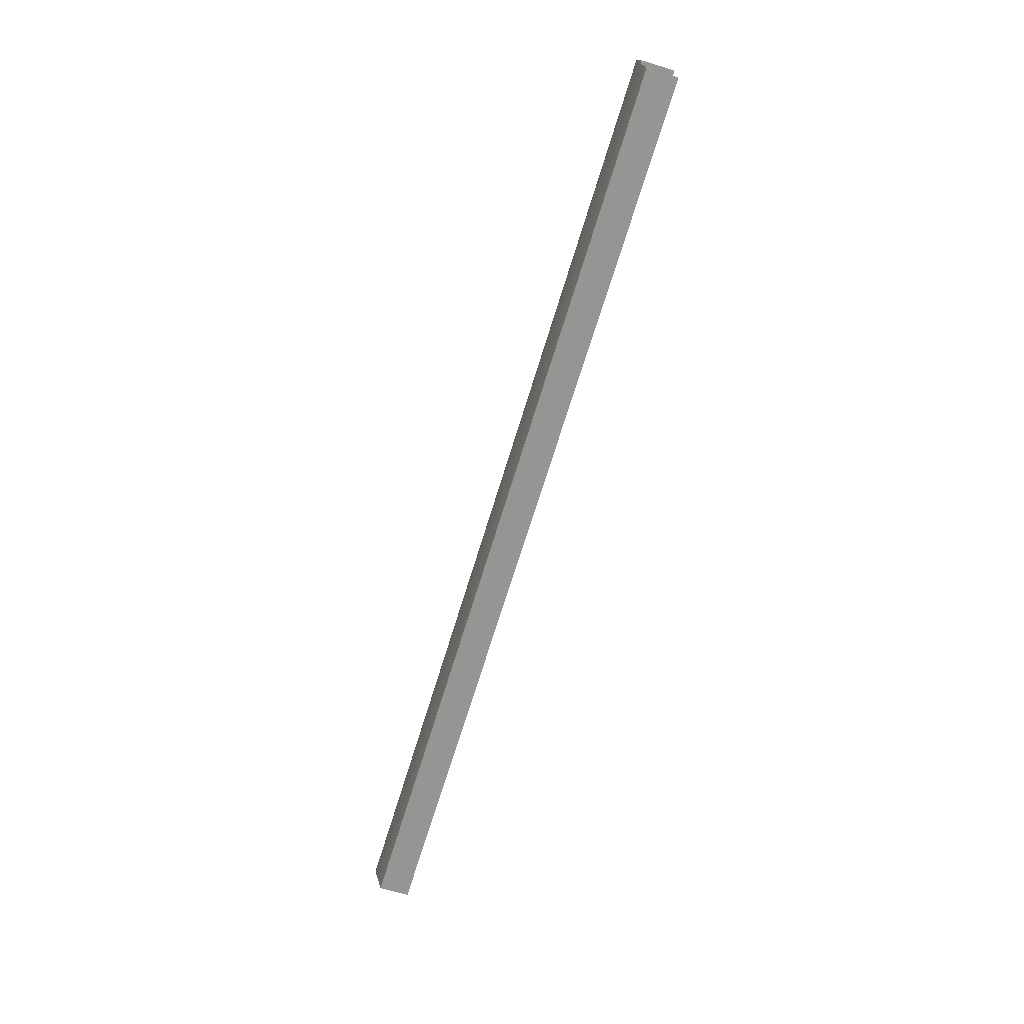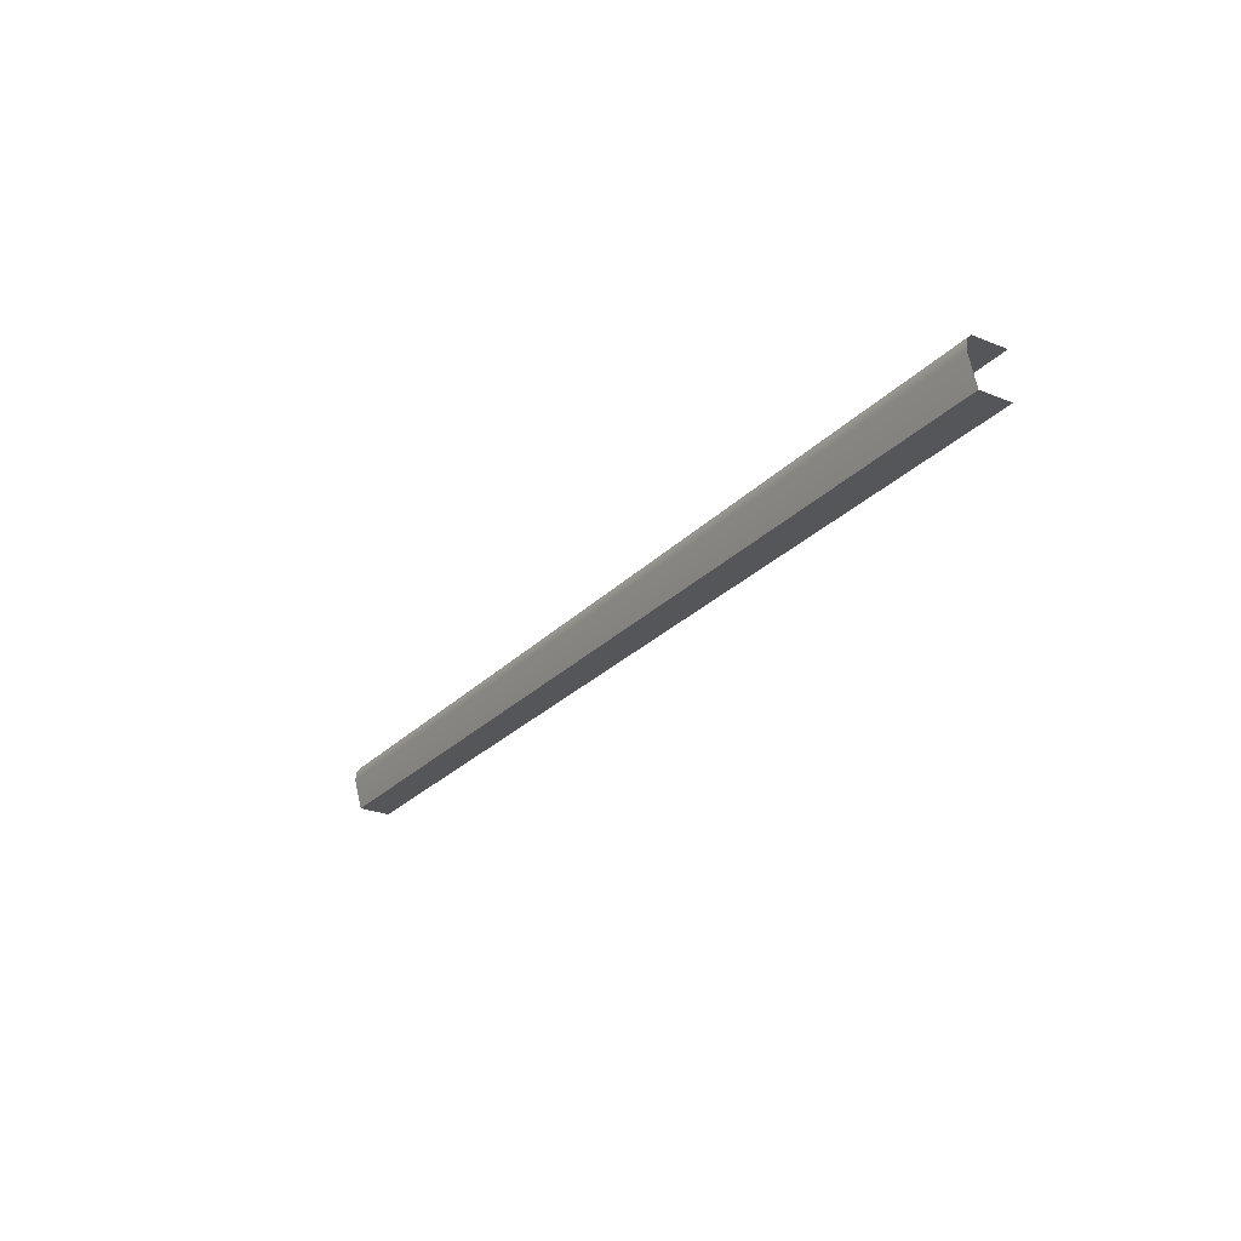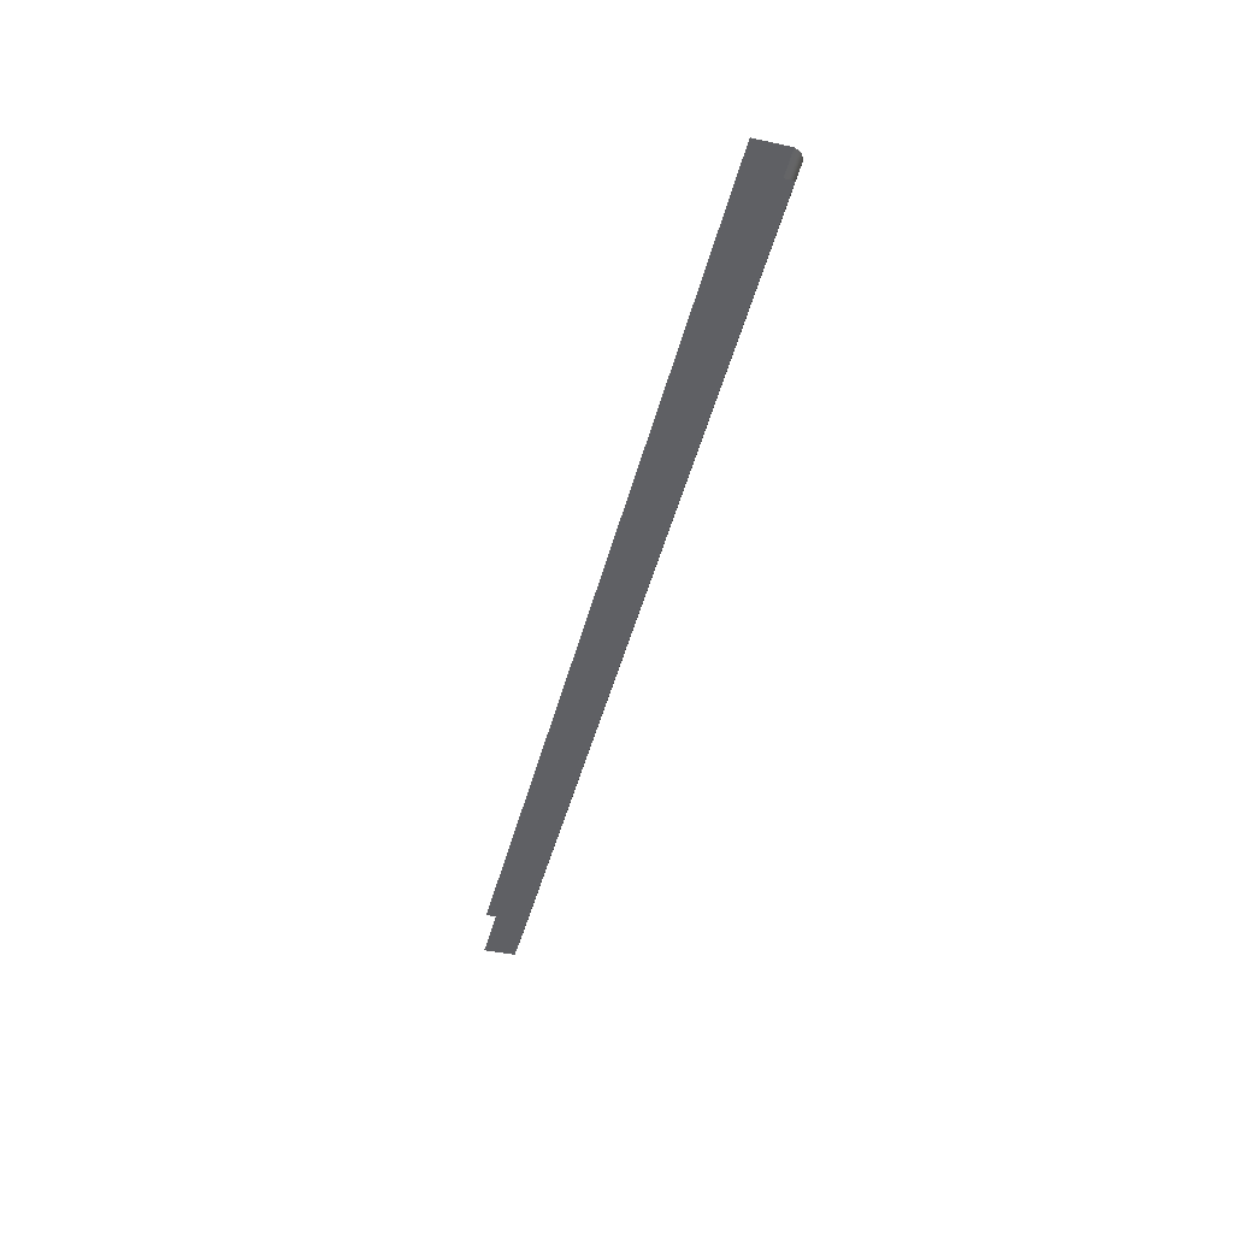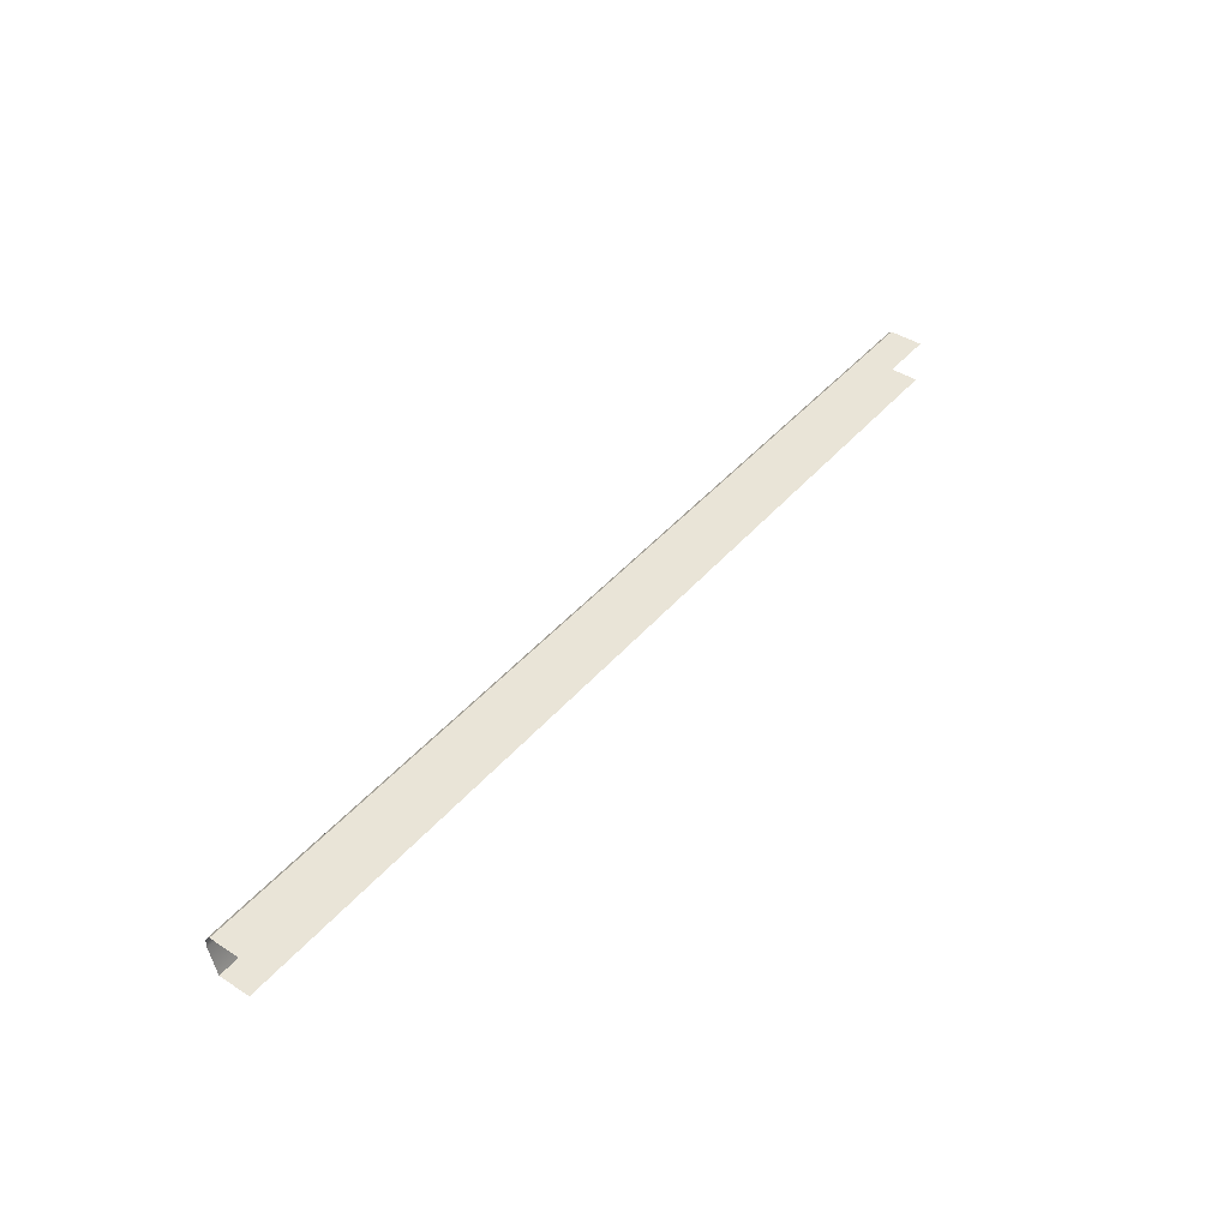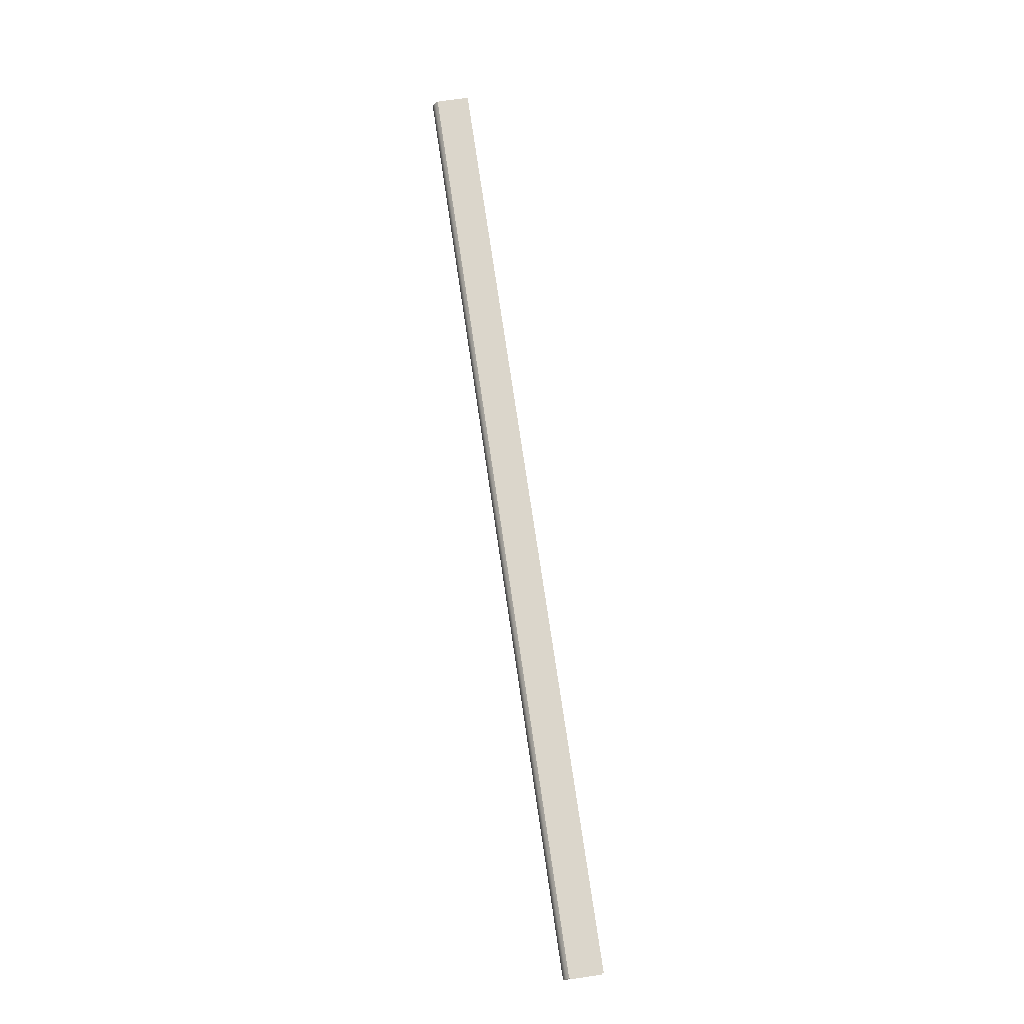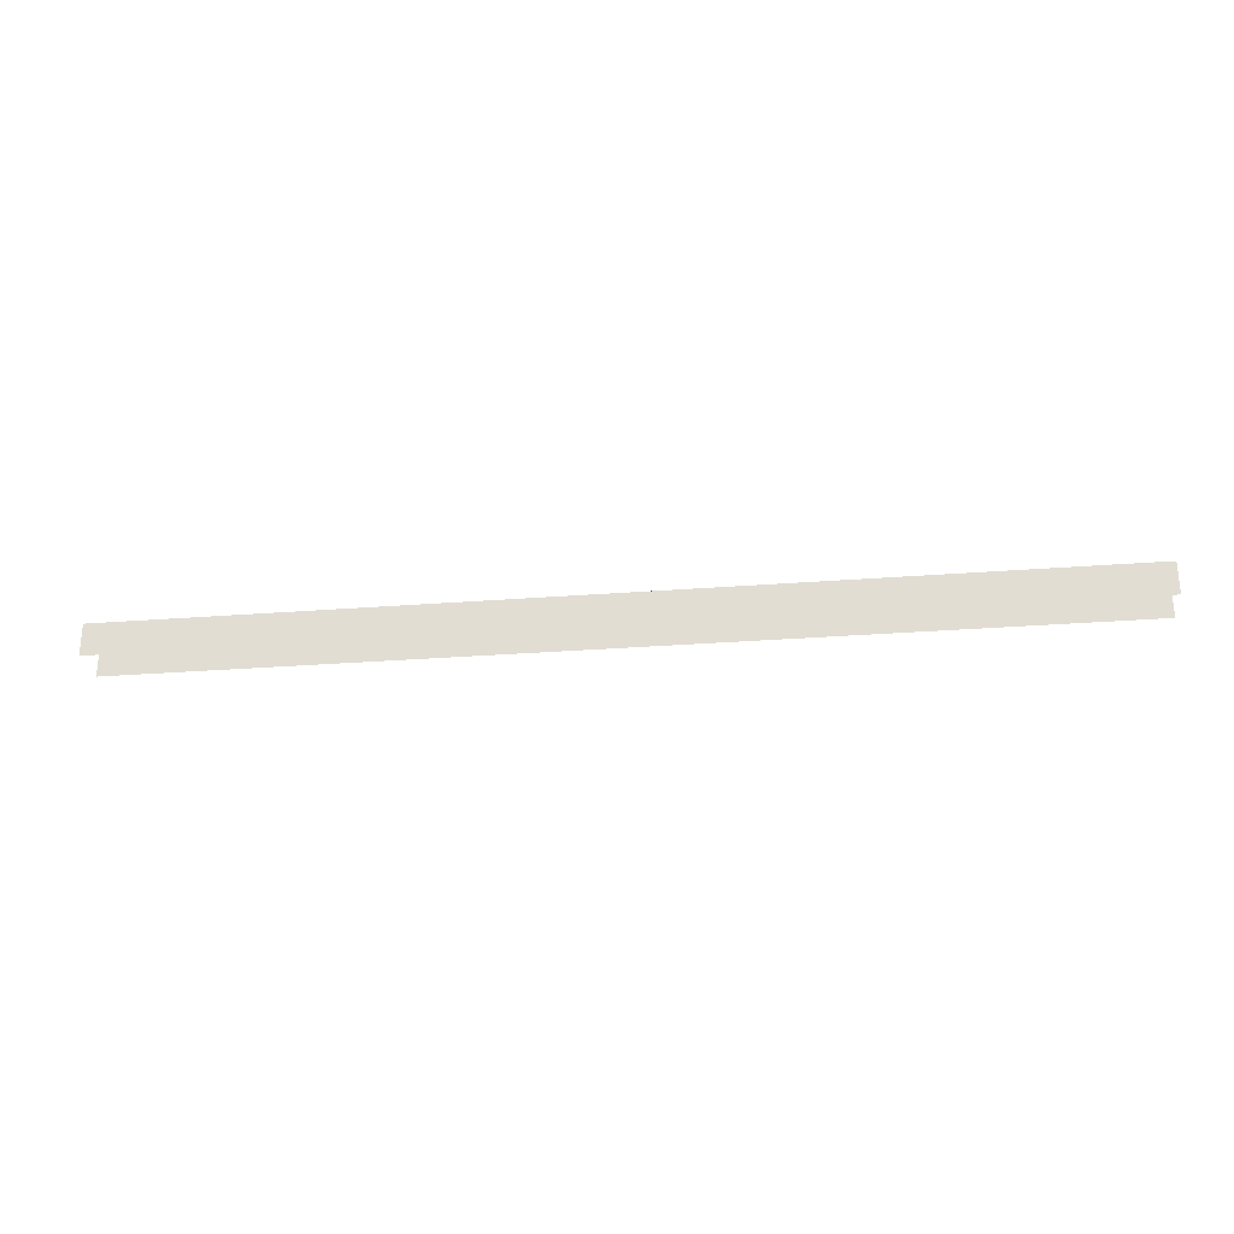
<metadata>
{"format":"obj","ext":"obj","renderer":"f3d","projection":"perspective","resolution":1024,"background":"white","views":[{"elev":-67.6,"azim":-106.8,"up":"+Z"},{"elev":-26.0,"azim":-122.6,"up":"+Z"},{"elev":-45.0,"azim":76.0,"up":"+Z"},{"elev":43.4,"azim":-52.8,"up":"+Z"},{"elev":73.5,"azim":-98.3,"up":"+Z"},{"elev":-26.4,"azim":-172.8,"up":"+Y"}]}
</metadata>
<code>
o DF_12_TC1/DF_12_TC/mesh22/mesh22-geometry#mesh22-geometry
v 0.3492 0.7255 0.5174
v -0.3275 0.7255 0.5129
v -0.3275 0.7255 0.5174
v 0.3492 0.7255 0.5129
v 0.3492 0.725 0.5201
v -0.3275 0.7201 0.4929
v -0.3275 0.725 0.5201
v 0.3492 0.7201 0.4929
v 0.3492 0.7236 0.5225
v 0.3492 0.6976 0.4929
v -0.3275 0.7236 0.5225
v -0.3275 0.6976 0.4929
v -0.3275 0.7215 0.5243
v 0.3492 0.7215 0.5243
v -0.3275 0.6976 0.5243
v 0.3492 0.6976 0.5243
f 1 2 3
f 2 1 4
f 3 5 1
f 4 6 2
f 5 3 7
f 6 4 8
f 7 9 5
f 10 6 8
f 9 7 11
f 6 10 12
f 13 9 11
f 9 13 14
f 15 14 13
f 14 15 16
f 3 2 1
f 4 1 2
f 1 5 3
f 2 6 4
f 7 3 5
f 8 4 6
f 5 9 7
f 8 6 10
f 11 7 9
f 12 10 6
f 11 9 13
f 14 13 9
f 13 14 15
f 16 15 14

</code>
